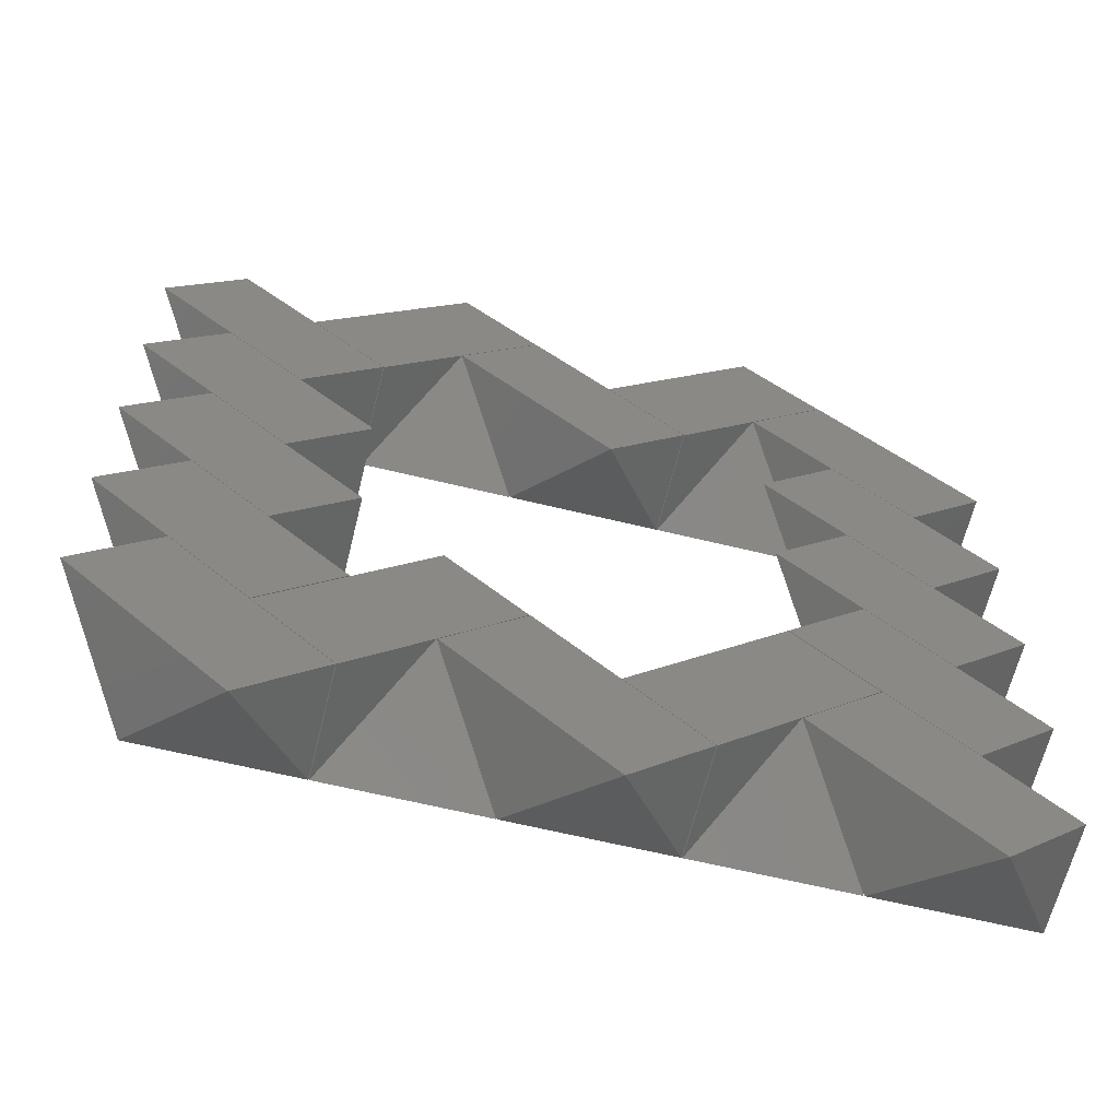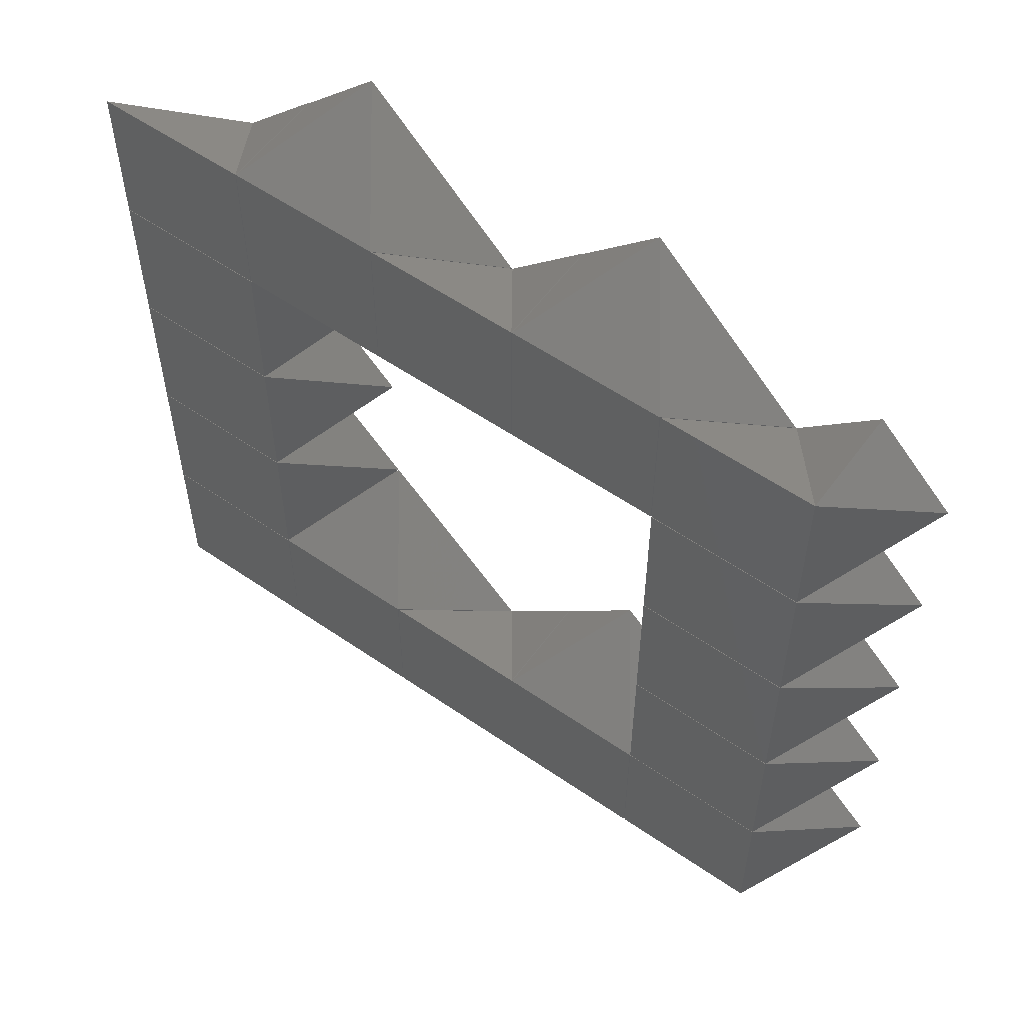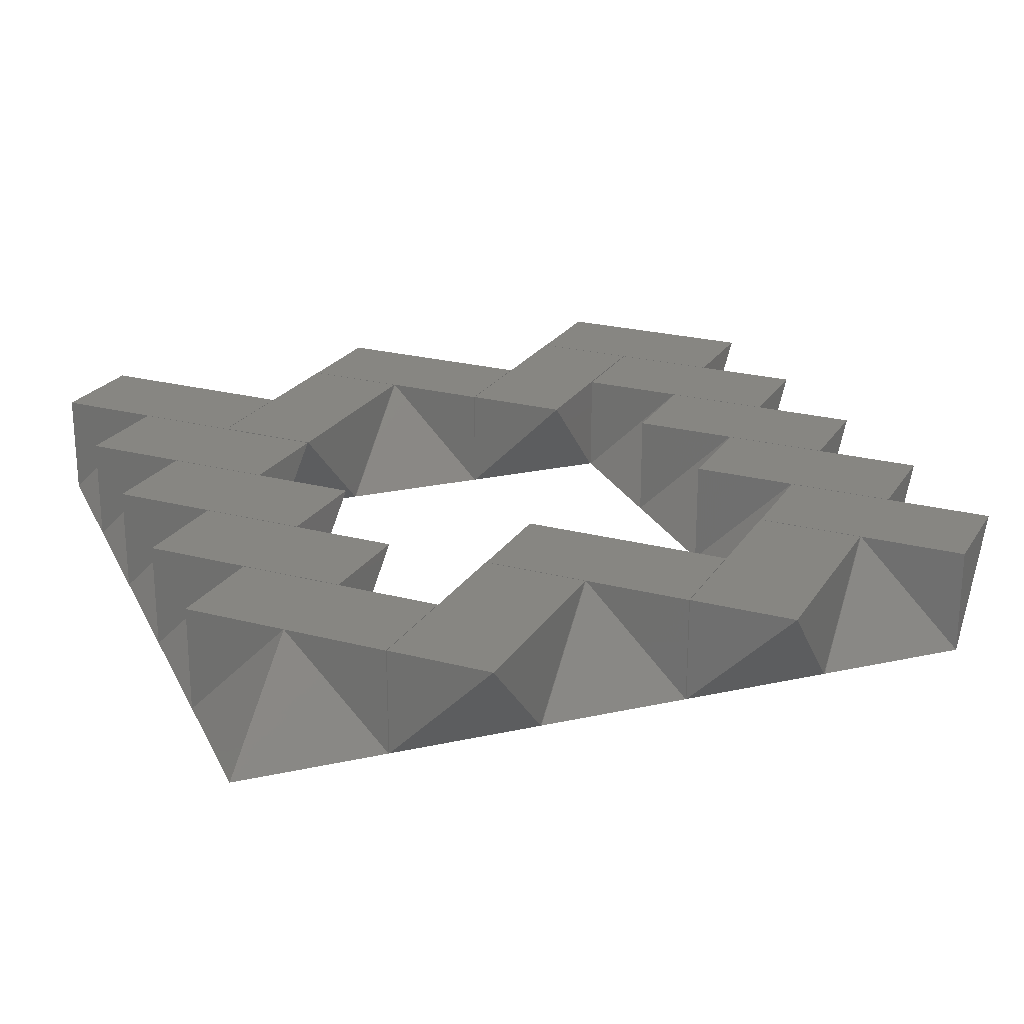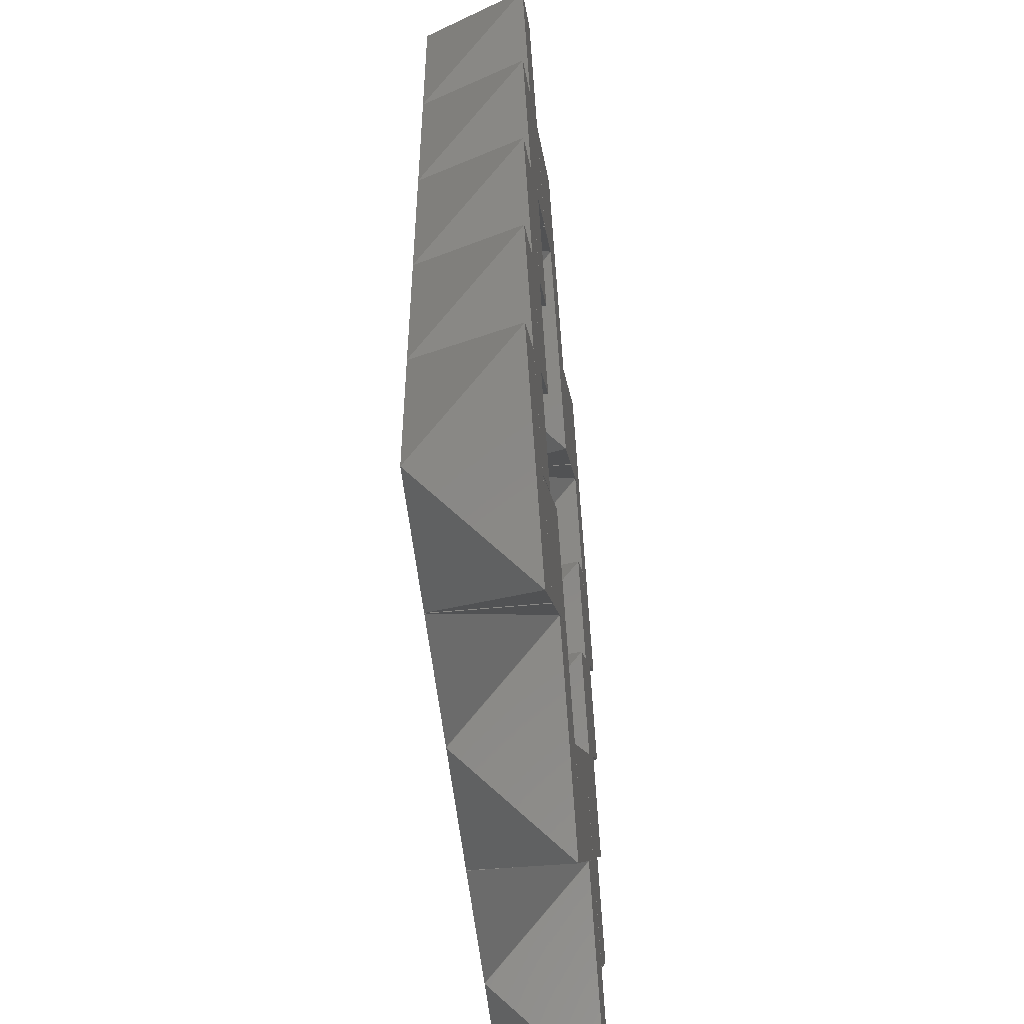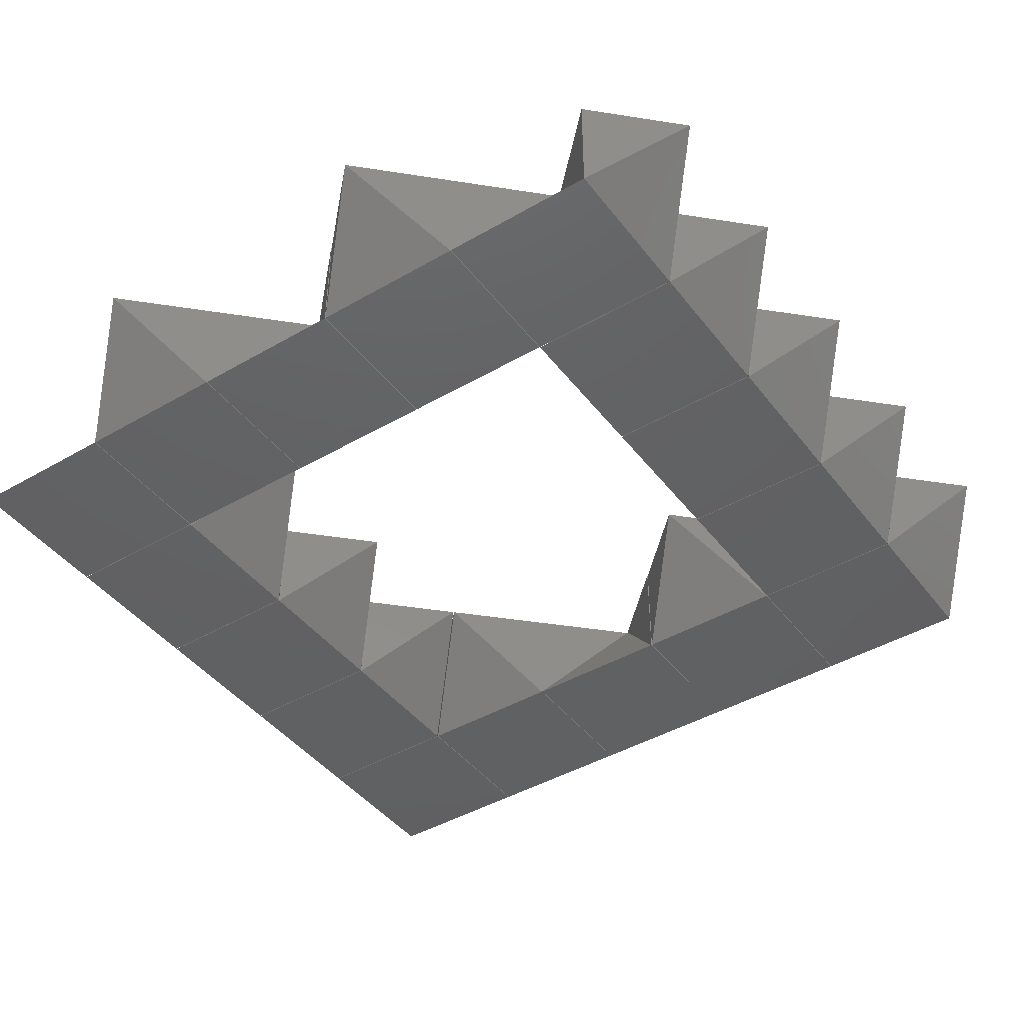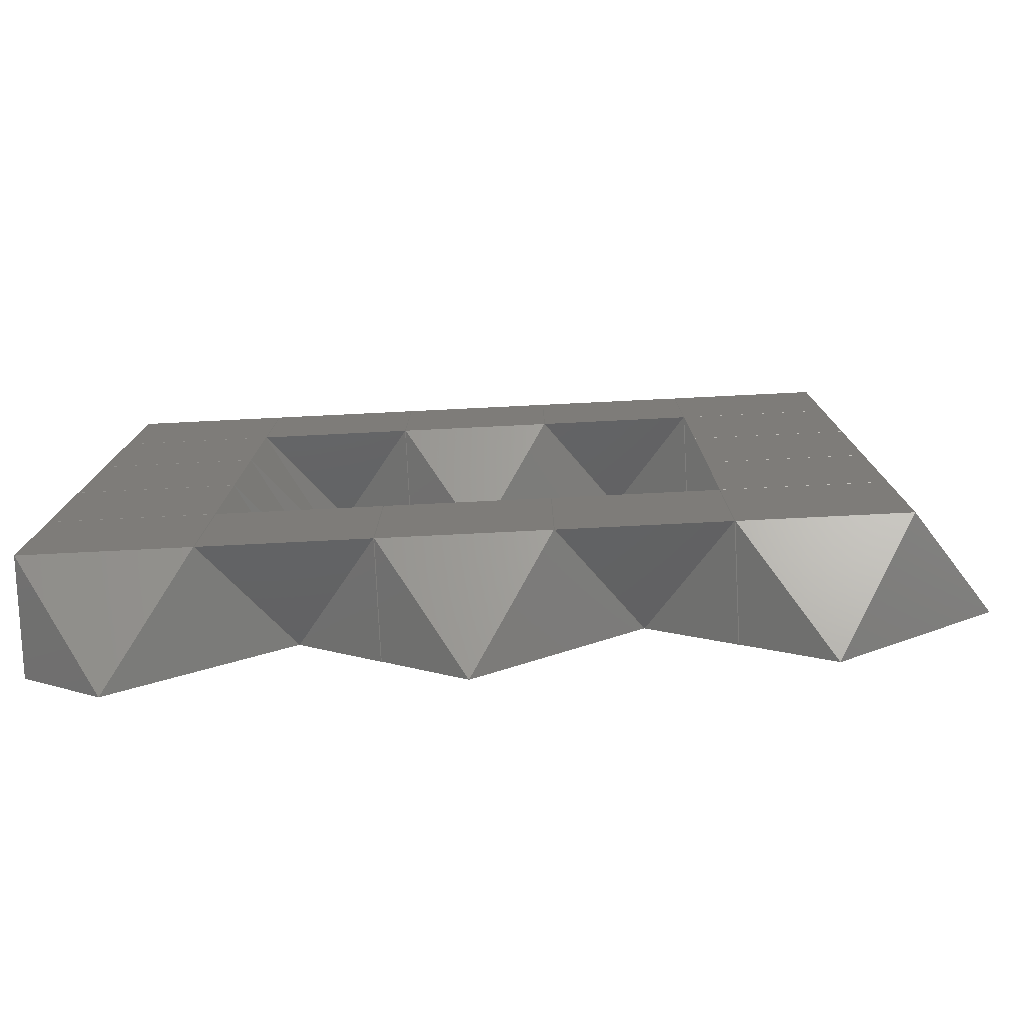
<metadata>
{"format":"stl","ext":"stl","renderer":"f3d","projection":"perspective","resolution":1024,"background":"white","views":[{"elev":-63.8,"azim":-13.8,"up":"+Y"},{"elev":56.8,"azim":-144.3,"up":"+Y"},{"elev":23.0,"azim":159.3,"up":"+Z"},{"elev":-52.7,"azim":-84.1,"up":"+Y"},{"elev":-43.3,"azim":-145.5,"up":"+Z"},{"elev":-79.5,"azim":-177.2,"up":"+Y"}]}
</metadata>
<code>
# stl→obj: 160 verts, 256 faces
v 0 0 0
v 0 2 0
v 2 2 0
v 2 0 0
v -1 1 1.414
v 1 1 1.414
v 0 2 1.414
v 1 -1 1.414
v 2 0 1.414
v 0 0 1.414
v 0 2.01 0
v 0 4.01 0
v 2 4.01 0
v 2 2.01 0
v -1 3.01 1.414
v 1 3.01 1.414
v 0 4.01 1.414
v 1 1.01 1.414
v 2 2.01 1.414
v 0 2.01 1.414
v 0 4.02 0
v 0 6.02 0
v 2 6.02 0
v 2 4.02 0
v -1 5.02 1.414
v 1 5.02 1.414
v 0 6.02 1.414
v 1 3.02 1.414
v 2 4.02 1.414
v 0 4.02 1.414
v 0 6.03 0
v 0 8.03 0
v 2 8.03 0
v 2 6.03 0
v -1 7.03 1.414
v 1 7.03 1.414
v 0 8.03 1.414
v 1 5.03 1.414
v 2 6.03 1.414
v 0 6.03 1.414
v 0 8.04 0
v 0 10.04 0
v 2 10.04 0
v 2 8.04 0
v -1 9.04 1.414
v 1 9.04 1.414
v 0 10.04 1.414
v 1 7.04 1.414
v 2 8.04 1.414
v 0 8.04 1.414
v 2.01 2 0
v 4.01 2 0
v 4.01 0 0
v 2.01 0 0
v 3.01 3 1.414
v 3.01 1 1.414
v 4.01 2 1.414
v 1.01 1 1.414
v 2.01 0 1.414
v 2.01 2 1.414
v 2.01 10.04 0
v 4.01 10.04 0
v 4.01 8.04 0
v 2.01 8.04 0
v 3.01 11.04 1.414
v 3.01 9.04 1.414
v 4.01 10.04 1.414
v 1.01 9.04 1.414
v 2.01 8.04 1.414
v 2.01 10.04 1.414
v 4.02 0 0
v 4.02 2 0
v 6.02 2 0
v 6.02 0 0
v 3.02 1 1.414
v 5.02 1 1.414
v 4.02 2 1.414
v 5.02 -1 1.414
v 6.02 0 1.414
v 4.02 0 1.414
v 4.02 8.04 0
v 4.02 10.04 0
v 6.02 10.04 0
v 6.02 8.04 0
v 3.02 9.04 1.414
v 5.02 9.04 1.414
v 4.02 10.04 1.414
v 5.02 7.04 1.414
v 6.02 8.04 1.414
v 4.02 8.04 1.414
v 6.03 2 0
v 8.03 2 0
v 8.03 0 0
v 6.03 0 0
v 7.03 3 1.414
v 7.03 1 1.414
v 8.03 2 1.414
v 5.03 1 1.414
v 6.03 0 1.414
v 6.03 2 1.414
v 6.03 10.04 0
v 8.03 10.04 0
v 8.03 8.04 0
v 6.03 8.04 0
v 7.03 11.04 1.414
v 7.03 9.04 1.414
v 8.03 10.04 1.414
v 5.03 9.04 1.414
v 6.03 8.04 1.414
v 6.03 10.04 1.414
v 8.04 0 0
v 8.04 2 0
v 10.04 2 0
v 10.04 0 0
v 7.04 1 1.414
v 9.04 1 1.414
v 8.04 2 1.414
v 9.04 -1 1.414
v 10.04 0 1.414
v 8.04 0 1.414
v 8.04 2.01 0
v 8.04 4.01 0
v 10.04 4.01 0
v 10.04 2.01 0
v 7.04 3.01 1.414
v 9.04 3.01 1.414
v 8.04 4.01 1.414
v 9.04 1.01 1.414
v 10.04 2.01 1.414
v 8.04 2.01 1.414
v 8.04 4.02 0
v 8.04 6.02 0
v 10.04 6.02 0
v 10.04 4.02 0
v 7.04 5.02 1.414
v 9.04 5.02 1.414
v 8.04 6.02 1.414
v 9.04 3.02 1.414
v 10.04 4.02 1.414
v 8.04 4.02 1.414
v 8.04 6.03 0
v 8.04 8.03 0
v 10.04 8.03 0
v 10.04 6.03 0
v 7.04 7.03 1.414
v 9.04 7.03 1.414
v 8.04 8.03 1.414
v 9.04 5.03 1.414
v 10.04 6.03 1.414
v 8.04 6.03 1.414
v 8.04 8.04 0
v 8.04 10.04 0
v 10.04 10.04 0
v 10.04 8.04 0
v 7.04 9.04 1.414
v 9.04 9.04 1.414
v 8.04 10.04 1.414
v 9.04 7.04 1.414
v 10.04 8.04 1.414
v 8.04 8.04 1.414
f 1 2 3
f 1 3 4
f 5 6 7
f 6 8 9
f 5 10 6
f 6 10 8
f 1 10 5
f 1 8 10
f 1 5 2
f 2 5 7
f 2 7 6
f 2 6 3
f 3 6 4
f 4 6 9
f 4 9 8
f 1 4 8
f 11 12 13
f 11 13 14
f 15 16 17
f 16 18 19
f 15 20 16
f 16 20 18
f 11 20 15
f 11 18 20
f 11 15 12
f 12 15 17
f 12 17 16
f 12 16 13
f 13 16 14
f 14 16 19
f 14 19 18
f 11 14 18
f 21 22 23
f 21 23 24
f 25 26 27
f 26 28 29
f 25 30 26
f 26 30 28
f 21 30 25
f 21 28 30
f 21 25 22
f 22 25 27
f 22 27 26
f 22 26 23
f 23 26 24
f 24 26 29
f 24 29 28
f 21 24 28
f 31 32 33
f 31 33 34
f 35 36 37
f 36 38 39
f 35 40 36
f 36 40 38
f 31 40 35
f 31 38 40
f 31 35 32
f 32 35 37
f 32 37 36
f 32 36 33
f 33 36 34
f 34 36 39
f 34 39 38
f 31 34 38
f 41 42 43
f 41 43 44
f 45 46 47
f 46 48 49
f 45 50 46
f 46 50 48
f 41 50 45
f 41 48 50
f 41 45 42
f 42 45 47
f 42 47 46
f 42 46 43
f 43 46 44
f 44 46 49
f 44 49 48
f 41 44 48
f 51 52 53
f 51 53 54
f 55 56 57
f 56 58 59
f 55 60 56
f 56 60 58
f 51 60 55
f 51 58 60
f 51 55 52
f 52 55 57
f 52 57 56
f 52 56 53
f 53 56 54
f 54 56 59
f 54 59 58
f 51 54 58
f 61 62 63
f 61 63 64
f 65 66 67
f 66 68 69
f 65 70 66
f 66 70 68
f 61 70 65
f 61 68 70
f 61 65 62
f 62 65 67
f 62 67 66
f 62 66 63
f 63 66 64
f 64 66 69
f 64 69 68
f 61 64 68
f 71 72 73
f 71 73 74
f 75 76 77
f 76 78 79
f 75 80 76
f 76 80 78
f 71 80 75
f 71 78 80
f 71 75 72
f 72 75 77
f 72 77 76
f 72 76 73
f 73 76 74
f 74 76 79
f 74 79 78
f 71 74 78
f 81 82 83
f 81 83 84
f 85 86 87
f 86 88 89
f 85 90 86
f 86 90 88
f 81 90 85
f 81 88 90
f 81 85 82
f 82 85 87
f 82 87 86
f 82 86 83
f 83 86 84
f 84 86 89
f 84 89 88
f 81 84 88
f 91 92 93
f 91 93 94
f 95 96 97
f 96 98 99
f 95 100 96
f 96 100 98
f 91 100 95
f 91 98 100
f 91 95 92
f 92 95 97
f 92 97 96
f 92 96 93
f 93 96 94
f 94 96 99
f 94 99 98
f 91 94 98
f 101 102 103
f 101 103 104
f 105 106 107
f 106 108 109
f 105 110 106
f 106 110 108
f 101 110 105
f 101 108 110
f 101 105 102
f 102 105 107
f 102 107 106
f 102 106 103
f 103 106 104
f 104 106 109
f 104 109 108
f 101 104 108
f 111 112 113
f 111 113 114
f 115 116 117
f 116 118 119
f 115 120 116
f 116 120 118
f 111 120 115
f 111 118 120
f 111 115 112
f 112 115 117
f 112 117 116
f 112 116 113
f 113 116 114
f 114 116 119
f 114 119 118
f 111 114 118
f 121 122 123
f 121 123 124
f 125 126 127
f 126 128 129
f 125 130 126
f 126 130 128
f 121 130 125
f 121 128 130
f 121 125 122
f 122 125 127
f 122 127 126
f 122 126 123
f 123 126 124
f 124 126 129
f 124 129 128
f 121 124 128
f 131 132 133
f 131 133 134
f 135 136 137
f 136 138 139
f 135 140 136
f 136 140 138
f 131 140 135
f 131 138 140
f 131 135 132
f 132 135 137
f 132 137 136
f 132 136 133
f 133 136 134
f 134 136 139
f 134 139 138
f 131 134 138
f 141 142 143
f 141 143 144
f 145 146 147
f 146 148 149
f 145 150 146
f 146 150 148
f 141 150 145
f 141 148 150
f 141 145 142
f 142 145 147
f 142 147 146
f 142 146 143
f 143 146 144
f 144 146 149
f 144 149 148
f 141 144 148
f 151 152 153
f 151 153 154
f 155 156 157
f 156 158 159
f 155 160 156
f 156 160 158
f 151 160 155
f 151 158 160
f 151 155 152
f 152 155 157
f 152 157 156
f 152 156 153
f 153 156 154
f 154 156 159
f 154 159 158
f 151 154 158

</code>
